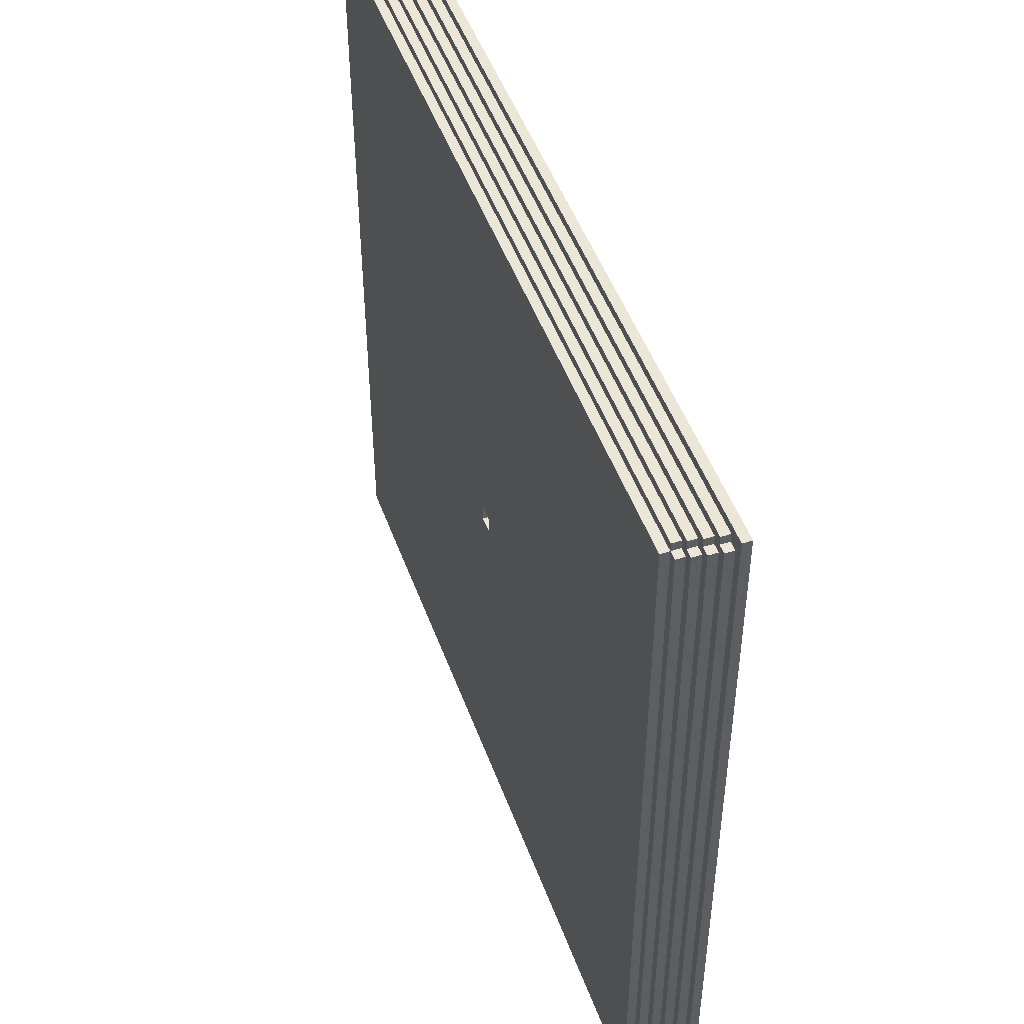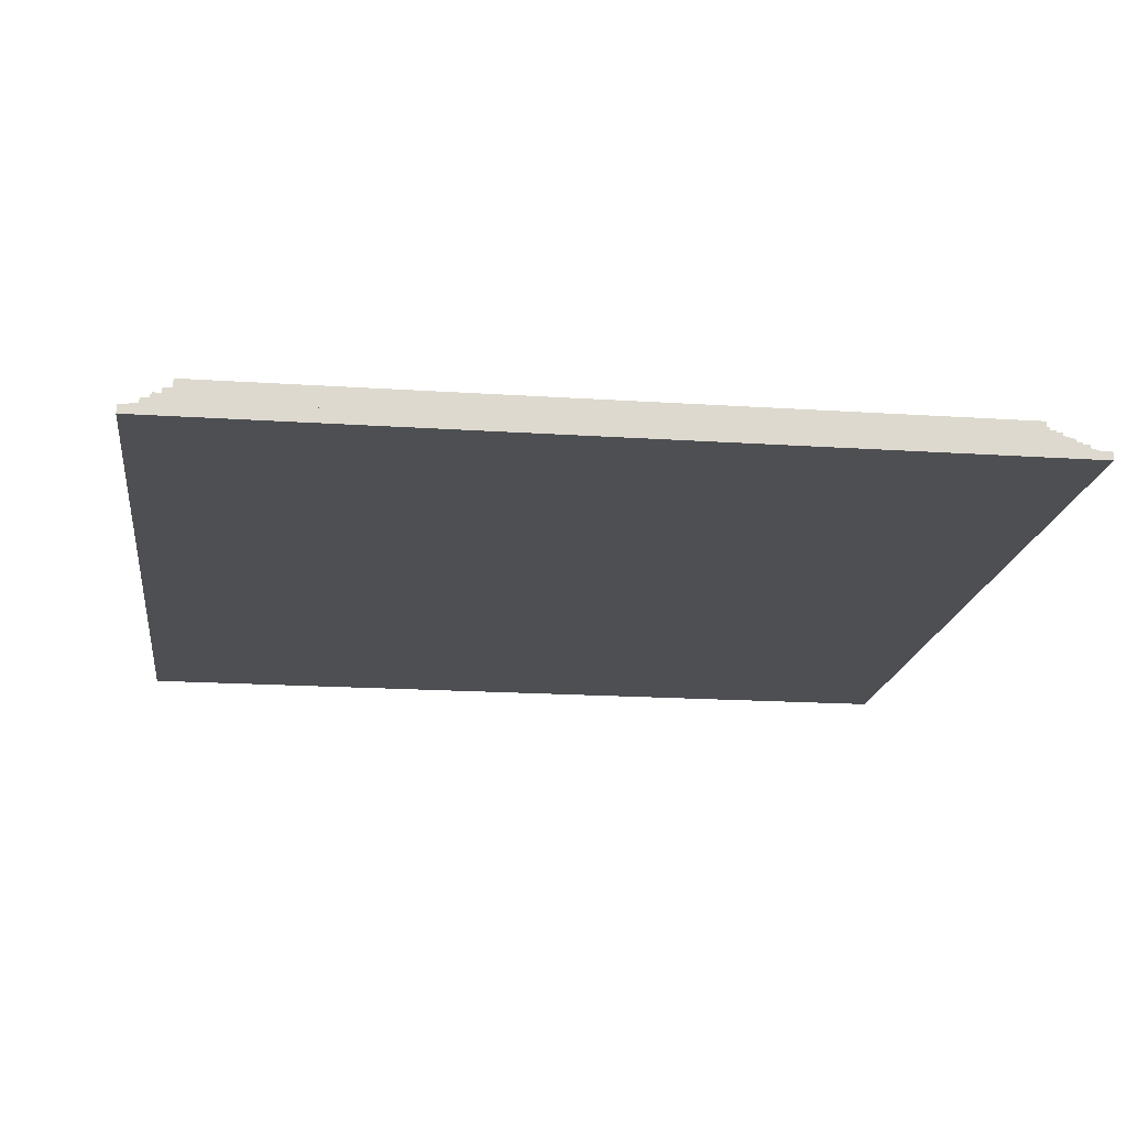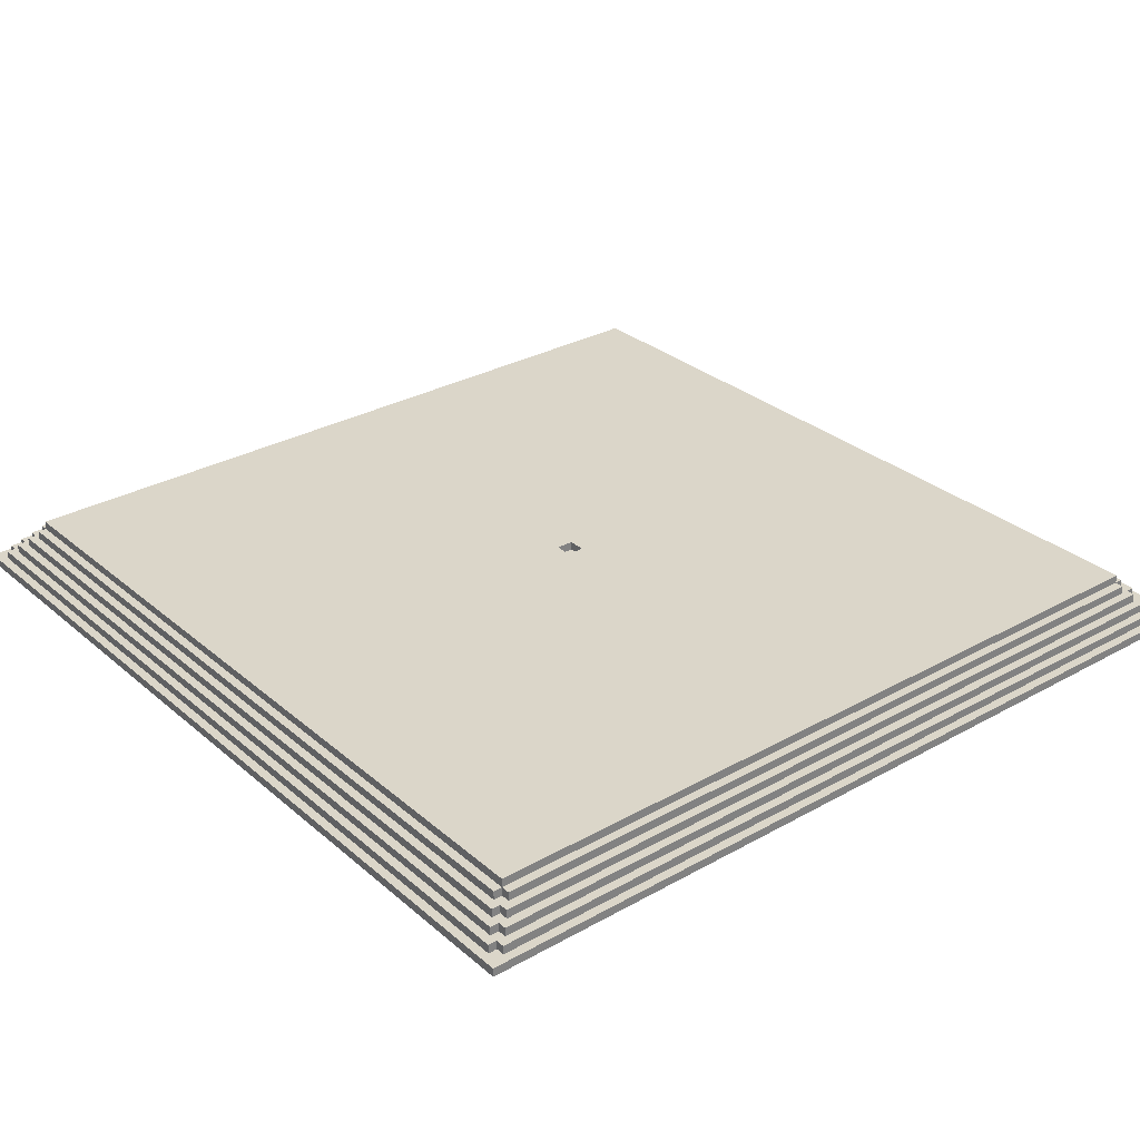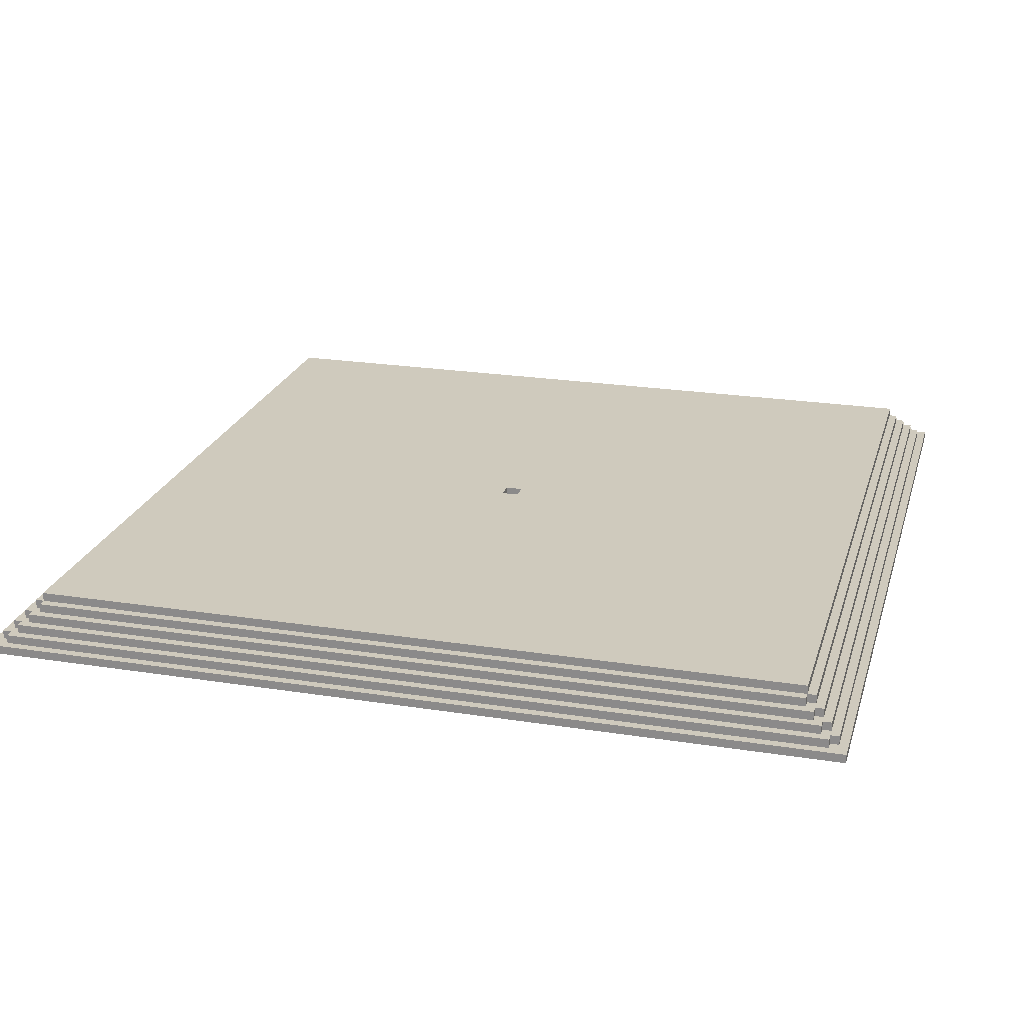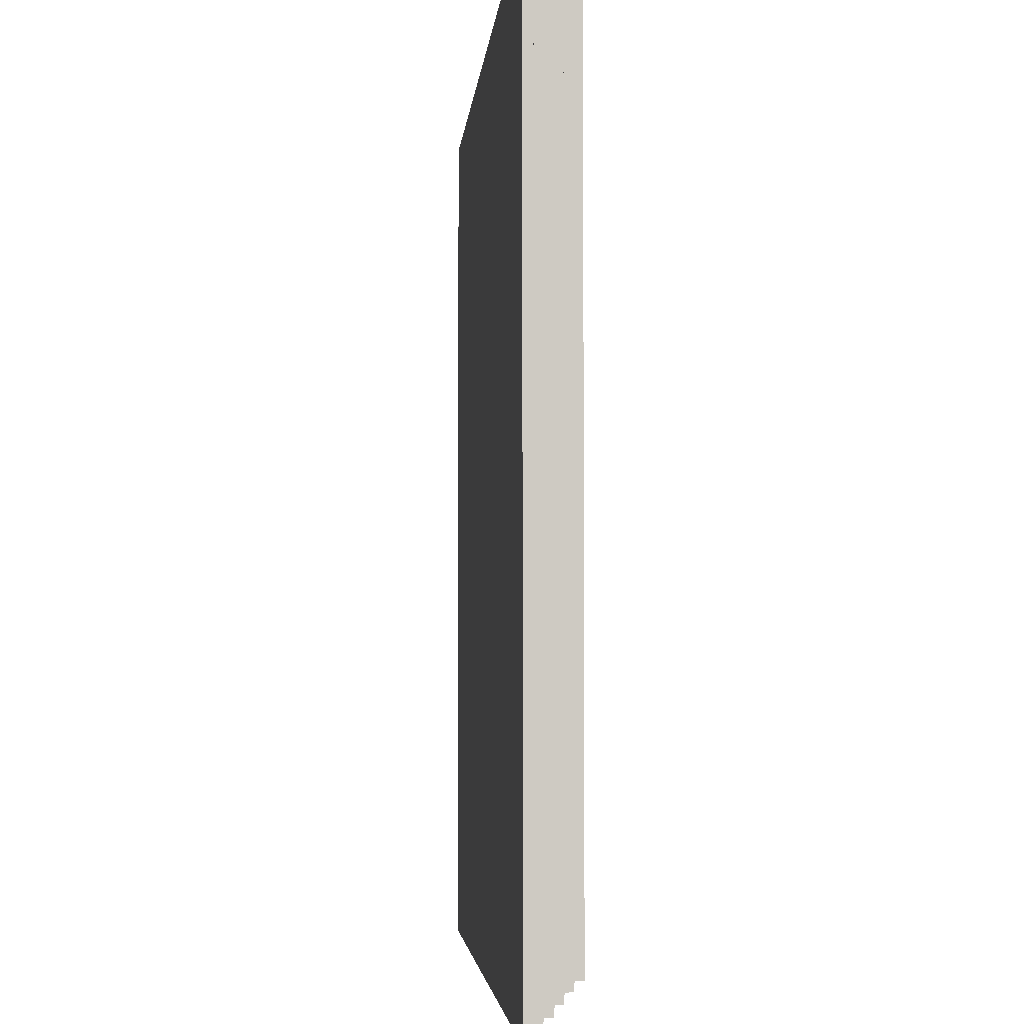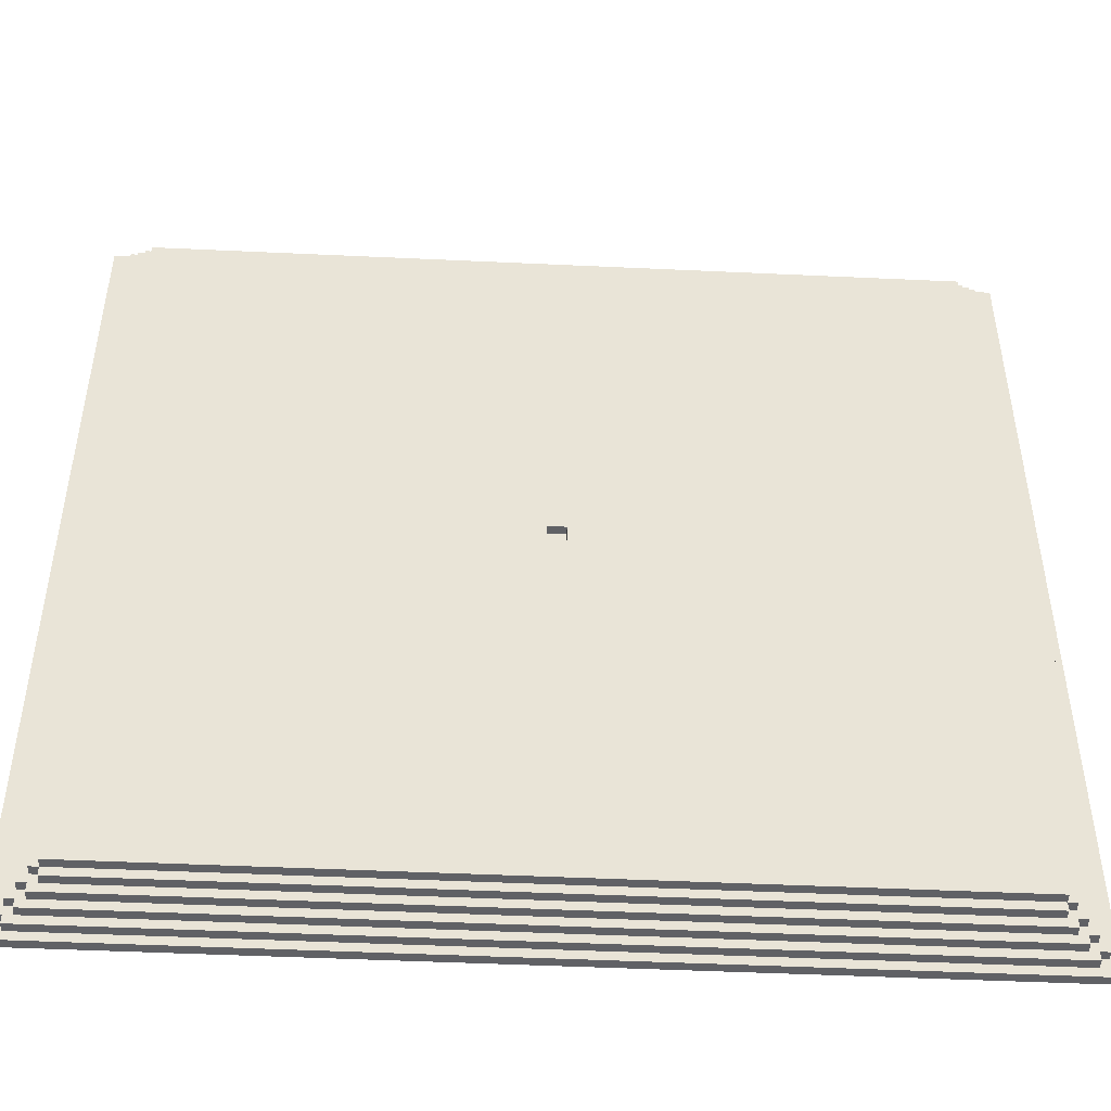
<metadata>
{"format":"obj","ext":"obj","renderer":"f3d","projection":"perspective","resolution":1024,"background":"white","views":[{"elev":49.3,"azim":-109.7,"up":"+Z"},{"elev":-18.0,"azim":82.6,"up":"+Y"},{"elev":30.1,"azim":140.8,"up":"+Y"},{"elev":22.8,"azim":105.1,"up":"+Y"},{"elev":-3.6,"azim":85.5,"up":"+Z"},{"elev":-47.8,"azim":177.0,"up":"+Z"}]}
</metadata>
<code>
o Roof
v -5 12.5 5
v -5 12.5 -5
v -5 12.6 5
v -5 12.6 -5
v -4.9 12.6 4.8
v -4.9 12.6 -4.8
v -4.9 12.7 4.8
v -4.9 12.7 -4.8
v -4.8 12.6 4.9
v -4.8 12.6 4.8
v -4.8 12.6 -4.8
v -4.8 12.6 -4.9
v -4.8 12.7 4.9
v -4.8 12.7 4.8
v -4.8 12.7 4.7
v -4.8 12.7 -4.7
v -4.8 12.7 -4.8
v -4.8 12.7 -4.9
v -4.8 12.8 4.7
v -4.8 12.8 -4.7
v -4.7 12.7 4.8
v -4.7 12.7 4.7
v -4.7 12.7 -4.7
v -4.7 12.7 -4.8
v -4.7 12.8 4.8
v -4.7 12.8 4.7
v -4.7 12.8 4.6
v -4.7 12.8 -4.6
v -4.7 12.8 -4.7
v -4.7 12.8 -4.8
v -4.7 12.9 4.6
v -4.7 12.9 -4.6
v -4.6 12.8 4.7
v -4.6 12.8 4.6
v -4.6 12.8 -4.6
v -4.6 12.8 -4.7
v -4.6 12.9 4.7
v -4.6 12.9 4.6
v -4.6 12.9 4.5
v -4.6 12.9 -4.5
v -4.6 12.9 -4.6
v -4.6 12.9 -4.7
v -4.6 13 4.5
v -4.6 13 -4.5
v -4.5 12.9 4.6
v -4.5 12.9 4.5
v -4.5 12.9 -4.5
v -4.5 12.9 -4.6
v -4.5 13 4.6
v -4.5 13 4.5
v -4.5 13 -4.5
v -4.5 13 -4.6
v -4.5 13.1 4.5
v -4.5 13.1 -4.5
v 0.1 13 0.1
v 0.1 13 -0.1
v 0.1 13.1 0.1
v 0.1 13.1 -0.1
v -0.1 13 0.1
v -0.1 13 -0.1
v -0.1 13.1 0.1
v -0.1 13.1 -0.1
v 4.5 12.9 4.6
v 4.5 12.9 4.5
v 4.5 12.9 -4.5
v 4.5 12.9 -4.6
v 4.5 13 4.6
v 4.5 13 4.5
v 4.5 13 -4.5
v 4.5 13 -4.6
v 4.5 13.1 4.5
v 4.5 13.1 -4.5
v 4.6 12.8 4.7
v 4.6 12.8 4.6
v 4.6 12.8 -4.6
v 4.6 12.8 -4.7
v 4.6 12.9 4.7
v 4.6 12.9 4.6
v 4.6 12.9 4.5
v 4.6 12.9 -4.5
v 4.6 12.9 -4.6
v 4.6 12.9 -4.7
v 4.6 13 4.5
v 4.6 13 -4.5
v 4.7 12.7 4.8
v 4.7 12.7 4.7
v 4.7 12.7 -4.7
v 4.7 12.7 -4.8
v 4.7 12.8 4.8
v 4.7 12.8 4.7
v 4.7 12.8 4.6
v 4.7 12.8 -4.6
v 4.7 12.8 -4.7
v 4.7 12.8 -4.8
v 4.7 12.9 4.6
v 4.7 12.9 -4.6
v 4.8 12.6 4.9
v 4.8 12.6 4.8
v 4.8 12.6 -4.8
v 4.8 12.6 -4.9
v 4.8 12.7 4.9
v 4.8 12.7 4.8
v 4.8 12.7 4.7
v 4.8 12.7 -4.7
v 4.8 12.7 -4.8
v 4.8 12.7 -4.9
v 4.8 12.8 4.7
v 4.8 12.8 -4.7
v 4.9 12.6 4.8
v 4.9 12.6 -4.8
v 4.9 12.7 4.8
v 4.9 12.7 -4.8
v 5 12.5 5
v 5 12.5 -5
v 5 12.6 5
v 5 12.6 -5
v -5 12.5 5
v -5 12.6 5
v 5 12.5 5
v 5 12.6 5
v -4.8 12.6 4.9
v -4.8 12.7 4.9
v 4.8 12.6 4.9
v 4.8 12.7 4.9
v -4.9 12.6 4.8
v -4.9 12.7 4.8
v -4.8 12.6 4.8
v -4.8 12.7 4.8
v -4.7 12.7 4.8
v -4.7 12.8 4.8
v 4.7 12.7 4.8
v 4.7 12.8 4.8
v 4.8 12.6 4.8
v 4.8 12.7 4.8
v 4.9 12.6 4.8
v 4.9 12.7 4.8
v -4.8 12.7 4.7
v -4.8 12.8 4.7
v -4.7 12.7 4.7
v -4.7 12.8 4.7
v -4.6 12.8 4.7
v -4.6 12.9 4.7
v 4.6 12.8 4.7
v 4.6 12.9 4.7
v 4.7 12.7 4.7
v 4.7 12.8 4.7
v 4.8 12.7 4.7
v 4.8 12.8 4.7
v -4.7 12.8 4.6
v -4.7 12.9 4.6
v -4.6 12.8 4.6
v -4.6 12.9 4.6
v -4.5 12.9 4.6
v -4.5 13 4.6
v 4.5 12.9 4.6
v 4.5 13 4.6
v 4.6 12.8 4.6
v 4.6 12.9 4.6
v 4.7 12.8 4.6
v 4.7 12.9 4.6
v -4.6 12.9 4.5
v -4.6 13 4.5
v -4.5 12.9 4.5
v -4.5 13 4.5
v -4.5 13.1 4.5
v 4.5 12.9 4.5
v 4.5 13 4.5
v 4.5 13.1 4.5
v 4.6 12.9 4.5
v 4.6 13 4.5
v -0.1 13 -0.1
v -0.1 13.1 -0.1
v 0.1 13 -0.1
v 0.1 13.1 -0.1
v -0.1 13 0.1
v -0.1 13.1 0.1
v 0.1 13 0.1
v 0.1 13.1 0.1
v -4.6 12.9 -4.5
v -4.6 13 -4.5
v -4.5 12.9 -4.5
v -4.5 13 -4.5
v -4.5 13.1 -4.5
v 4.5 12.9 -4.5
v 4.5 13 -4.5
v 4.5 13.1 -4.5
v 4.6 12.9 -4.5
v 4.6 13 -4.5
v -4.7 12.8 -4.6
v -4.7 12.9 -4.6
v -4.6 12.8 -4.6
v -4.6 12.9 -4.6
v -4.5 12.9 -4.6
v -4.5 13 -4.6
v 4.5 12.9 -4.6
v 4.5 13 -4.6
v 4.6 12.8 -4.6
v 4.6 12.9 -4.6
v 4.7 12.8 -4.6
v 4.7 12.9 -4.6
v -4.8 12.7 -4.7
v -4.8 12.8 -4.7
v -4.7 12.7 -4.7
v -4.7 12.8 -4.7
v -4.6 12.8 -4.7
v -4.6 12.9 -4.7
v 4.6 12.8 -4.7
v 4.6 12.9 -4.7
v 4.7 12.7 -4.7
v 4.7 12.8 -4.7
v 4.8 12.7 -4.7
v 4.8 12.8 -4.7
v -4.9 12.6 -4.8
v -4.9 12.7 -4.8
v -4.8 12.6 -4.8
v -4.8 12.7 -4.8
v -4.7 12.7 -4.8
v -4.7 12.8 -4.8
v 4.7 12.7 -4.8
v 4.7 12.8 -4.8
v 4.8 12.6 -4.8
v 4.8 12.7 -4.8
v 4.9 12.6 -4.8
v 4.9 12.7 -4.8
v -4.8 12.6 -4.9
v -4.8 12.7 -4.9
v 4.8 12.6 -4.9
v 4.8 12.7 -4.9
v -5 12.5 -5
v -5 12.6 -5
v 5 12.5 -5
v 5 12.6 -5
v -5 12.5 5
v 5 12.5 5
v -5 12.5 -5
v 5 12.5 -5
v -5 12.6 5
v 5 12.6 5
v -4.8 12.6 4.9
v 4.8 12.6 4.9
v -4.9 12.6 4.8
v -4.8 12.6 4.8
v 4.8 12.6 4.8
v 4.9 12.6 4.8
v -4.9 12.6 -4.8
v -4.8 12.6 -4.8
v 4.8 12.6 -4.8
v 4.9 12.6 -4.8
v -4.8 12.6 -4.9
v 4.8 12.6 -4.9
v -5 12.6 -5
v 5 12.6 -5
v -4.8 12.7 4.9
v 4.8 12.7 4.9
v -4.9 12.7 4.8
v -4.8 12.7 4.8
v -4.7 12.7 4.8
v 4.7 12.7 4.8
v 4.8 12.7 4.8
v 4.9 12.7 4.8
v -4.8 12.7 4.7
v -4.7 12.7 4.7
v 4.7 12.7 4.7
v 4.8 12.7 4.7
v -4.8 12.7 -4.7
v -4.7 12.7 -4.7
v 4.7 12.7 -4.7
v 4.8 12.7 -4.7
v -4.9 12.7 -4.8
v -4.8 12.7 -4.8
v -4.7 12.7 -4.8
v 4.7 12.7 -4.8
v 4.8 12.7 -4.8
v 4.9 12.7 -4.8
v -4.8 12.7 -4.9
v 4.8 12.7 -4.9
v -4.7 12.8 4.8
v 4.7 12.8 4.8
v -4.8 12.8 4.7
v -4.7 12.8 4.7
v -4.6 12.8 4.7
v 4.6 12.8 4.7
v 4.7 12.8 4.7
v 4.8 12.8 4.7
v -4.7 12.8 4.6
v -4.6 12.8 4.6
v 4.6 12.8 4.6
v 4.7 12.8 4.6
v -4.7 12.8 -4.6
v -4.6 12.8 -4.6
v 4.6 12.8 -4.6
v 4.7 12.8 -4.6
v -4.8 12.8 -4.7
v -4.7 12.8 -4.7
v -4.6 12.8 -4.7
v 4.6 12.8 -4.7
v 4.7 12.8 -4.7
v 4.8 12.8 -4.7
v -4.7 12.8 -4.8
v 4.7 12.8 -4.8
v -4.6 12.9 4.7
v 4.6 12.9 4.7
v -4.7 12.9 4.6
v -4.6 12.9 4.6
v -4.5 12.9 4.6
v 4.5 12.9 4.6
v 4.6 12.9 4.6
v 4.7 12.9 4.6
v -4.6 12.9 4.5
v -4.5 12.9 4.5
v 4.5 12.9 4.5
v 4.6 12.9 4.5
v -4.6 12.9 -4.5
v -4.5 12.9 -4.5
v 4.5 12.9 -4.5
v 4.6 12.9 -4.5
v -4.7 12.9 -4.6
v -4.6 12.9 -4.6
v -4.5 12.9 -4.6
v 4.5 12.9 -4.6
v 4.6 12.9 -4.6
v 4.7 12.9 -4.6
v -4.6 12.9 -4.7
v 4.6 12.9 -4.7
v -4.5 13 4.6
v 4.5 13 4.6
v -4.6 13 4.5
v -4.5 13 4.5
v 4.5 13 4.5
v 4.6 13 4.5
v -0.1 13 0.1
v 0.1 13 0.1
v -0.1 13 -0.1
v 0.1 13 -0.1
v -4.6 13 -4.5
v -4.5 13 -4.5
v 4.5 13 -4.5
v 4.6 13 -4.5
v -4.5 13 -4.6
v 4.5 13 -4.6
v -4.5 13.1 4.5
v 4.5 13.1 4.5
v -0.1 13.1 0.1
v 0.1 13.1 0.1
v -0.1 13.1 -0.1
v 0.1 13.1 -0.1
v -4.5 13.1 -4.5
v 4.5 13.1 -4.5
f 3 2 1
f 4 2 3
f 7 6 5
f 8 6 7
f 13 10 9
f 14 10 13
f 17 12 11
f 18 12 17
f 19 16 15
f 20 16 19
f 25 22 21
f 26 22 25
f 29 24 23
f 30 24 29
f 31 28 27
f 32 28 31
f 37 34 33
f 38 34 37
f 41 36 35
f 42 36 41
f 43 40 39
f 44 40 43
f 49 46 45
f 50 46 49
f 51 48 47
f 52 48 51
f 53 51 50
f 54 51 53
f 57 56 55
f 58 56 57
f 59 60 61
f 61 60 62
f 63 64 67
f 67 64 68
f 65 66 69
f 69 66 70
f 68 69 71
f 71 69 72
f 73 74 77
f 77 74 78
f 75 76 81
f 81 76 82
f 79 80 83
f 83 80 84
f 85 86 89
f 89 86 90
f 87 88 93
f 93 88 94
f 91 92 95
f 95 92 96
f 97 98 101
f 101 98 102
f 99 100 105
f 105 100 106
f 103 104 107
f 107 104 108
f 109 110 111
f 111 110 112
f 113 114 115
f 115 114 116
f 119 118 117
f 120 118 119
f 123 122 121
f 124 122 123
f 127 126 125
f 128 126 127
f 131 130 129
f 132 130 131
f 135 134 133
f 136 134 135
f 139 138 137
f 140 138 139
f 143 142 141
f 144 142 143
f 147 146 145
f 148 146 147
f 151 150 149
f 152 150 151
f 155 154 153
f 156 154 155
f 159 158 157
f 160 158 159
f 163 162 161
f 164 162 163
f 167 165 164
f 168 165 167
f 169 167 166
f 170 167 169
f 173 172 171
f 174 172 173
f 175 176 177
f 177 176 178
f 179 180 181
f 181 180 182
f 182 183 185
f 185 183 186
f 184 185 187
f 187 185 188
f 189 190 191
f 191 190 192
f 193 194 195
f 195 194 196
f 197 198 199
f 199 198 200
f 201 202 203
f 203 202 204
f 205 206 207
f 207 206 208
f 209 210 211
f 211 210 212
f 213 214 215
f 215 214 216
f 217 218 219
f 219 218 220
f 221 222 223
f 223 222 224
f 225 226 227
f 227 226 228
f 229 230 231
f 231 230 232
f 235 234 233
f 236 234 235
f 237 238 239
f 239 238 240
f 237 239 241
f 241 239 242
f 240 238 243
f 243 238 244
f 237 241 245
f 244 238 248
f 245 246 249
f 247 248 250
f 245 249 251
f 249 250 251
f 237 245 251
f 250 248 252
f 251 250 252
f 248 238 252
f 253 254 256
f 256 254 257
f 257 254 258
f 258 254 259
f 255 256 261
f 256 257 261
f 261 257 262
f 259 260 263
f 258 259 263
f 263 260 264
f 255 261 265
f 264 260 268
f 265 266 269
f 255 265 269
f 269 266 270
f 270 266 271
f 267 268 272
f 268 260 273
f 272 268 273
f 273 260 274
f 270 271 275
f 271 272 275
f 272 273 275
f 275 273 276
f 277 278 280
f 280 278 281
f 281 278 282
f 282 278 283
f 279 280 285
f 280 281 285
f 285 281 286
f 283 284 287
f 282 283 287
f 287 284 288
f 279 285 289
f 288 284 292
f 289 290 293
f 279 289 293
f 293 290 294
f 294 290 295
f 291 292 296
f 292 284 297
f 296 292 297
f 297 284 298
f 294 295 299
f 295 296 299
f 296 297 299
f 299 297 300
f 301 302 304
f 304 302 305
f 305 302 306
f 306 302 307
f 303 304 309
f 304 305 309
f 309 305 310
f 307 308 311
f 306 307 311
f 311 308 312
f 303 309 313
f 312 308 316
f 313 314 317
f 303 313 317
f 317 314 318
f 318 314 319
f 315 316 320
f 316 308 321
f 320 316 321
f 321 308 322
f 318 319 323
f 319 320 323
f 320 321 323
f 323 321 324
f 325 326 328
f 328 326 329
f 331 332 333
f 333 332 334
f 327 328 335
f 335 328 336
f 329 330 337
f 337 330 338
f 336 337 339
f 339 337 340
f 341 342 343
f 343 342 344
f 341 343 345
f 344 342 346
f 341 345 347
f 345 346 347
f 346 342 348
f 347 346 348

</code>
